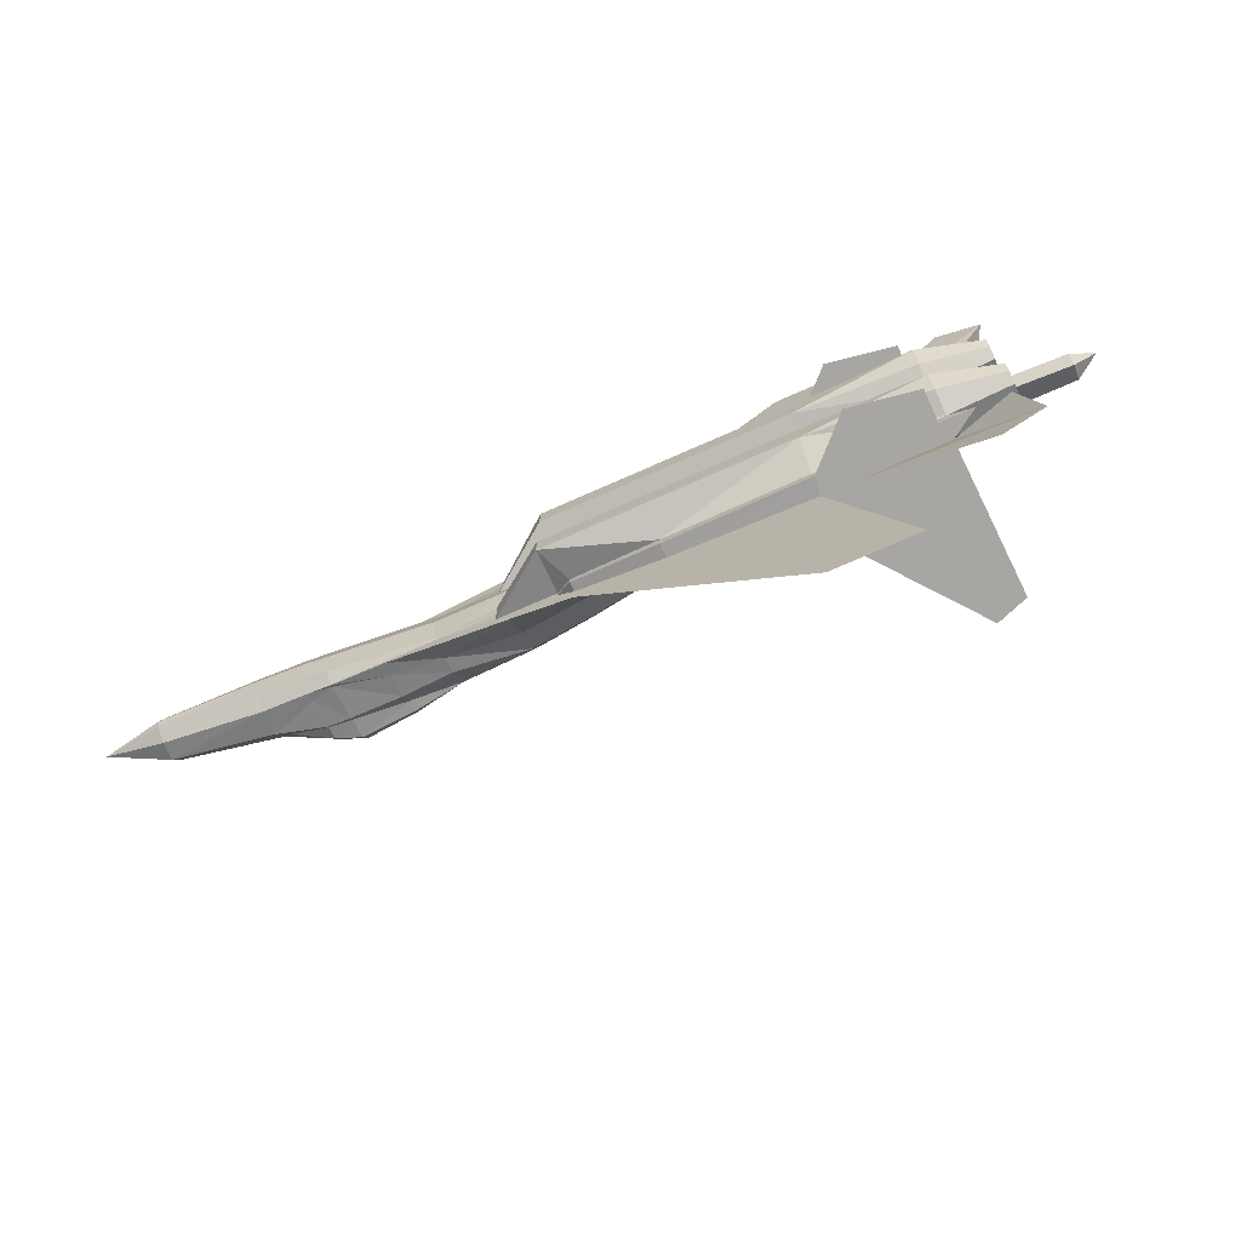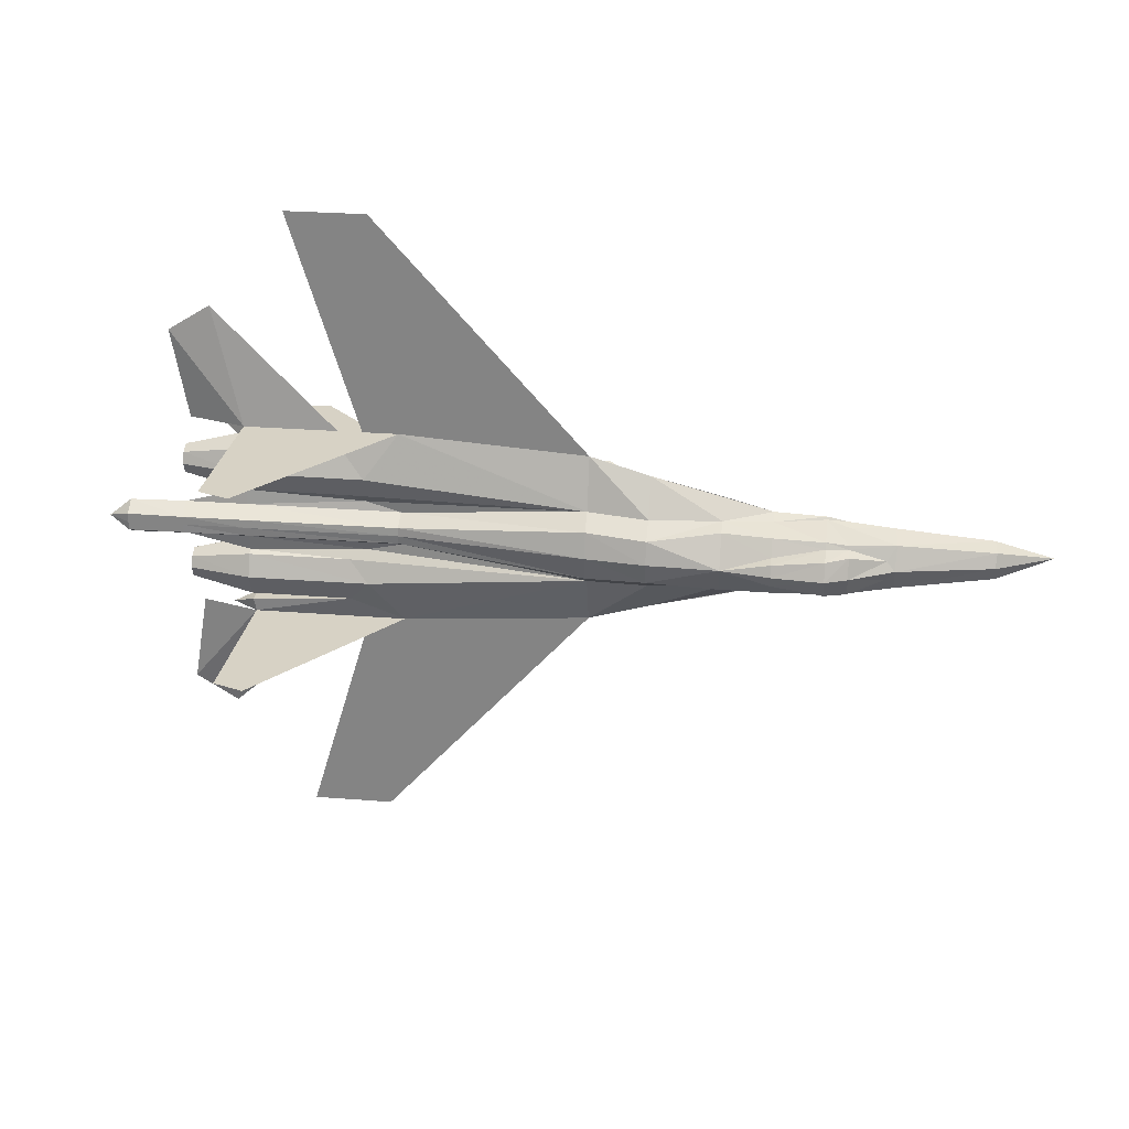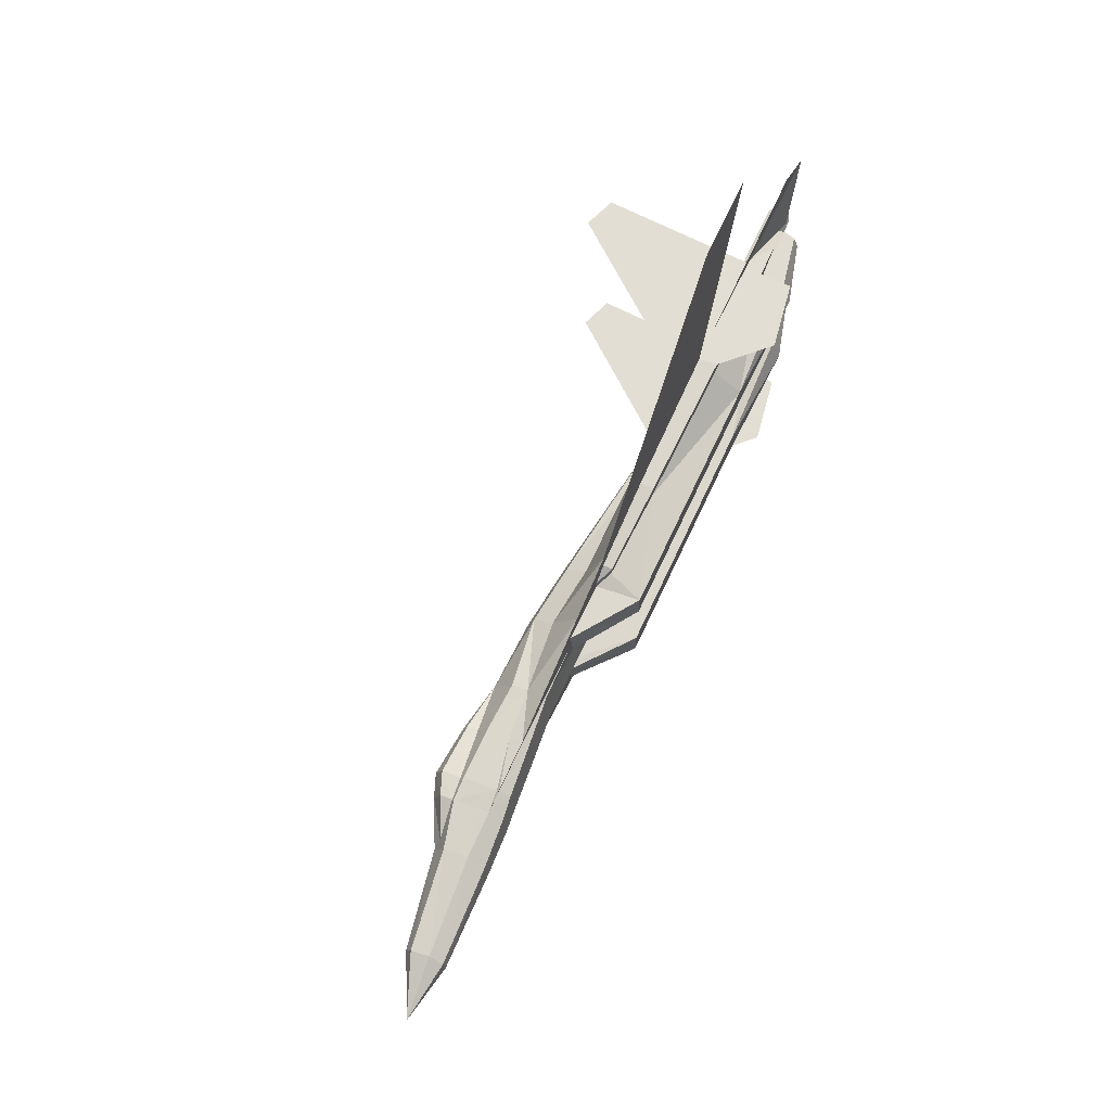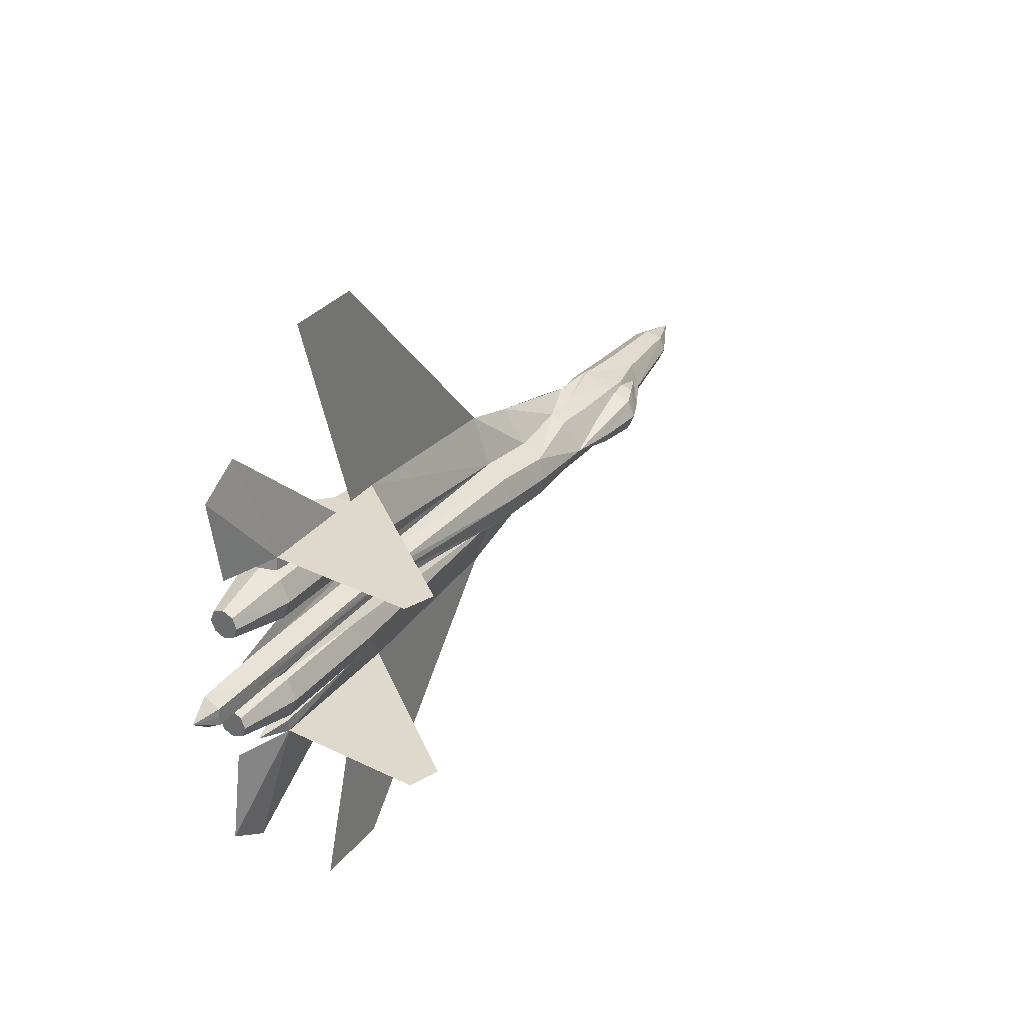
<metadata>
{"format":"obj","ext":"obj","renderer":"f3d","projection":"perspective","resolution":1024,"background":"white","views":[{"elev":-74.0,"azim":-154.6,"up":"+Y"},{"elev":27.5,"azim":8.5,"up":"+Y"},{"elev":67.2,"azim":116.4,"up":"+Y"},{"elev":32.1,"azim":-56.4,"up":"+Y"}]}
</metadata>
<code>
v 0.5051 0.01477 -0.004436
v 0.4031 0.02431 0.01225
v 0.402 1.375e-07 0.0242
v 0.5031 0.01906 -0.02393
v 0.4009 0.03098 -0.01391
v 0.5027 0.01144 -0.03822
v 0.4004 0.02049 -0.03202
v 0.5027 1.354e-07 -0.0406
v 0.4003 1.309e-07 -0.03535
v 0.5649 1.396e-07 -0.03043
v 0.5039 1.401e-07 0.002274
v 0.5027 -0.01144 -0.03822
v 0.5031 -0.01906 -0.02393
v 0.5051 -0.01477 -0.004436
v 0.4004 -0.02049 -0.03202
v 0.4009 -0.03098 -0.01391
v 0.4031 -0.02431 0.01225
v 0.2238 1.313e-07 0.04826
v 0.2764 0.01191 0.05156
v 0.2761 0.0143 0.03964
v 0.2761 -0.0143 0.03964
v 0.2764 -0.01192 0.05156
v 0.2765 1.348e-07 0.05632
v 0.3933 -0.01048 0.02206
v 0.3548 -0.02049 0.04125
v 0.3544 -0.02383 0.02792
v 0.355 1.379e-07 0.04935
v 0.3312 -0.01906 0.05145
v 0.3314 1.379e-07 0.05955
v 0.3306 -0.02383 0.03096
v 0.3548 0.02049 0.04125
v 0.3312 0.01906 0.05145
v 0.3544 0.02383 0.02792
v 0.3306 0.02383 0.03096
v 0.3933 0.01048 0.02206
v 0.2745 0.03431 -0.01705
v 0.2743 1.261e-07 -0.02229
v 0.222 1.242e-07 -0.01606
v 0.1476 1.275e-07 0.04801
v 0.1474 0.02383 0.04087
v 0.08282 0.02669 0.03504
v 0.1468 0.03813 0.01943
v 0.08224 0.04051 0.01408
v 0.2233 0.03289 0.0273
v 0.2228 0.03813 0.01015
v 0.3533 0.03574 -0.01258
v 0.3294 0.04051 -0.01191
v 0.3295 0.03813 -0.009531
v 0.3294 0.03813 -0.01191
v 0.2746 0.03813 -0.01038
v 0.275 0.03813 0.003914
v 0.2746 0.04289 -0.01038
v 0.2222 0.03813 -0.008911
v 0.2222 0.05719 -0.008911
v 0.146 0.07626 -0.006777
v 0.0817 0.09532 -0.004975
v -0.1184 0.1096 0.0006283
v -0.1565 0.1096 0.001696
v -0.1594 0.1096 -0.01729
v -0.2671 0.1096 -0.01428
v -0.2666 0.09532 -0.01429
v -0.008817 0.09532 -0.00244
v 0.0817 0.07626 -0.004975
v -0.009217 0.09532 -0.01673
v 0.08143 0.07626 -0.0145
v 0.09838 0.06434 -0.005442
v 0.2222 0.03718 -0.01034
v 0.1603 0.04242 -0.008129
v 0.1603 0.05719 -0.007177
v 0.1602 0.0286 -0.009559
v -0.157 0.0977 -0.01736
v 0.08193 0.06434 -0.01404
v -0.009217 0.08102 -0.01673
v -0.1572 1.067e-07 -0.005436
v -0.1566 0.0286 -0.001163
v 0.1459 0.02812 -0.009635
v -0.1602 0.03813 -0.04588
v -0.1602 0.06911 -0.04588
v 0.09704 0.06911 -0.05308
v 0.146 0.05719 -0.006777
v 0.09838 0.05719 -0.005442
v -0.1566 -0.0286 -0.001163
v -0.1754 -0.03813 0.006994
v -0.2852 -0.03575 0.002916
v -0.4351 9.514e-08 0.01427
v -0.412 9.517e-08 0.004084
v -0.4113 -0.01906 0.01122
v -0.4104 -0.009532 0.02788
v -0.4109 9.782e-08 0.02789
v -0.352 9.768e-08 2.044e-05
v -0.3518 -0.01906 0.007166
v -0.2766 0.1096 -0.01401
v -0.2857 0.09532 -0.01376
v -0.2863 0.08579 -0.03758
v -0.2866 0.06196 -0.04711
v -0.2863 0.0386 -0.03758
v -0.285 0.08579 0.009586
v -0.1754 0.08579 0.006994
v -0.1754 0.03813 0.006994
v -0.1542 0.06148 0.01641
v -0.2847 0.06196 0.01959
v -0.3119 0.1096 -0.01302
v -0.2851 0.09532 0.005298
v -0.2828 0.1096 0.005231
v -0.1827 0.1096 0.002429
v 0.08304 1.238e-07 0.04267
v -0.1184 0.009055 0.01875
v -0.1184 0.01906 0.0006283
v -0.2857 0.0286 -0.01376
v -0.1582 0.03336 -0.02496
v -0.2853 1.008e-07 -0.001847
v -0.2852 0.03574 0.002916
v -0.2851 0.01906 0.005298
v -0.2846 0.009055 0.02388
v -0.2846 1.037e-07 0.02436
v -0.1179 1.114e-07 0.01969
v -0.285 0.0386 0.009586
v -0.3518 0.01906 0.007166
v -0.3503 0.009055 0.0262
v -0.3513 1.006e-07 0.02622
v -0.4104 0.009532 0.02788
v -0.4113 0.01906 0.01122
v 0.3291 0.03146 -0.02382
v 0.329 1.281e-07 -0.02859
v 0.3533 0.02717 -0.02736
v 0.3527 1.29e-07 -0.03164
v 0.2757 0.03146 0.02869
v 0.3305 0.03003 0.02715
v 0.3535 0.03336 -0.003528
v 0.3543 0.02764 0.02601
v 0.3535 -0.03336 -0.003528
v 0.3533 -0.03575 -0.01258
v 0.3543 -0.02764 0.02601
v 0.3305 -0.03003 0.02715
v 0.3295 -0.03813 -0.009531
v 0.2757 -0.03146 0.02869
v 0.275 -0.03813 0.003914
v 0.2233 -0.03288 0.0273
v 0.2228 -0.03813 0.01015
v 0.3533 -0.02717 -0.02736
v 0.3294 -0.03813 -0.01191
v 0.3291 -0.03146 -0.02382
v 0.2746 -0.03813 -0.01038
v 0.2745 -0.03432 -0.01705
v 0.2222 -0.03813 -0.008911
v 0.2222 -0.03717 -0.01034
v 0.08282 -0.02669 0.03504
v 0.1474 -0.02383 0.04087
v 0.08224 -0.04051 0.01408
v 0.1468 -0.03813 0.01943
v 0.3294 -0.04051 -0.01191
v 0.2746 -0.04289 -0.01038
v 0.2222 -0.05719 -0.008911
v 0.146 -0.07626 -0.006777
v 0.0817 -0.09532 -0.004975
v -0.1184 -0.1096 0.0006283
v -0.1827 -0.1096 0.002429
v -0.2828 -0.1096 0.005231
v -0.3119 -0.1096 -0.01302
v -0.157 -0.0977 -0.01736
v -0.1594 -0.1096 -0.01729
v -0.2671 -0.1096 -0.01428
v -0.1565 -0.1096 0.001696
v -0.008817 -0.09532 -0.00244
v 0.0817 -0.07626 -0.004975
v -0.009217 -0.09532 -0.01673
v 0.08143 -0.07626 -0.0145
v 0.09838 -0.06434 -0.005442
v 0.1603 -0.04242 -0.008129
v 0.1603 -0.05719 -0.007177
v 0.1602 -0.0286 -0.009559
v -0.009217 -0.08102 -0.01673
v 0.09838 -0.05719 -0.005442
v 0.08193 -0.06434 -0.01404
v 0.1458 1.207e-07 -0.01392
v 0.1459 -0.02812 -0.009635
v -0.3503 -0.009055 0.0262
v 0.09704 -0.03813 -0.05308
v 0.09704 -0.06911 -0.05308
v -0.1602 -0.06911 -0.04588
v 0.146 -0.05719 -0.006777
v -0.2851 -0.01906 0.005298
v -0.2846 -0.009055 0.02388
v -0.1184 -0.01906 0.0006283
v -0.2857 -0.09532 -0.01376
v -0.2666 -0.09532 -0.01429
v -0.2863 -0.08579 -0.03758
v -0.2866 -0.06196 -0.04711
v -0.1602 -0.03813 -0.04588
v -0.2863 -0.0386 -0.03758
v -0.1754 -0.08579 0.006994
v -0.285 -0.08579 0.009586
v -0.285 -0.0386 0.009586
v -0.2847 -0.06196 0.01959
v -0.1542 -0.06148 0.01641
v -0.2851 -0.09532 0.005298
v -0.1184 -0.009055 0.01875
v -0.2857 -0.0286 -0.01376
v -0.1582 -0.03336 -0.02496
v 0.09704 0.03813 -0.05308
v -0.3523 0.07864 -0.009984
v -0.3526 0.07387 -0.0219
v -0.3528 0.06196 -0.02666
v -0.3526 0.05052 -0.0219
v -0.3523 0.04528 -0.009984
v -0.3519 0.06196 0.006214
v -0.352 -0.05052 0.00145
v -0.3519 -0.06196 0.006214
v -0.352 0.07387 0.00145
v -0.352 -0.07387 0.00145
v -0.3523 -0.07864 -0.009984
v -0.3526 -0.07387 -0.0219
v -0.3528 -0.06196 -0.02666
v -0.3526 -0.05052 -0.0219
v -0.3523 -0.04528 -0.009984
v -0.2771 -0.1096 -0.04737
v -0.2059 -0.1096 -0.06129
v -0.2766 -0.1096 -0.01401
v -0.2517 -0.1096 0.176
v -0.2854 -0.1096 0.165
v -0.2854 0.1096 0.165
v -0.2517 0.1096 0.176
v -0.2771 0.1096 -0.04737
v -0.2059 0.1096 -0.06129
v -0.3619 0.2073 -0.01162
v -0.3166 0.2359 -0.01289
v -0.3452 0.1096 -0.01209
v -0.1422 0.3479 0.001295
v -0.228 0.3479 0.003697
v -0.1422 -0.3479 0.001295
v -0.3452 -0.1096 -0.01209
v -0.3619 -0.2073 -0.01162
v -0.3166 -0.2359 -0.01289
v -0.228 -0.3479 0.003697
v -0.352 0.05052 0.00145
v -0.2857 -0.09532 -0.01376
v -0.2666 -0.09532 -0.01429
v -0.157 -0.0977 -0.01736
v 0.2746 -0.04289 -0.01038
v 0.2222 -0.05719 -0.008911
v 0.146 -0.07626 -0.006777
v -0.2857 0.09532 -0.01376
v -0.157 0.0977 -0.01736
v -0.2666 0.09532 -0.01429
v 0.2222 0.05719 -0.008911
v 0.2746 0.04289 -0.01038
v 0.146 0.07626 -0.006777
f 1 2 3
f 4 5 2
f 6 7 5
f 8 9 7
f 10 1 11
f 10 4 1
f 10 6 4
f 10 8 6
f 12 8 10
f 13 12 10
f 14 13 10
f 11 14 10
f 12 15 9
f 13 16 15
f 14 17 16
f 11 3 17
f 18 19 20
f 21 22 18
f 18 22 23
f 24 25 26
f 27 25 24
f 27 24 3
f 28 22 21
f 29 23 22
f 25 28 30
f 27 29 28
f 31 32 29
f 33 34 32
f 32 19 23
f 34 20 19
f 3 35 27
f 35 31 27
f 33 31 35
f 23 19 18
f 36 37 38
f 39 40 41
f 40 42 43
f 40 44 45
f 42 40 45
f 18 40 39
f 40 18 44
f 46 47 48
f 46 49 47
f 47 49 50
f 48 47 51
f 52 51 47
f 53 54 52
f 51 52 45
f 45 52 55
f 55 42 45
f 42 55 56
f 56 43 42
f 43 56 57
f 58 59 60
f 61 60 59
f 62 59 58
f 58 57 56
f 56 63 62
f 62 64 59
f 63 65 64
f 65 63 66
f 53 67 68
f 53 68 69
f 70 68 67
f 71 59 64
f 72 65 66
f 73 64 65
f 74 75 76
f 77 78 79
f 79 80 69
f 79 81 80
f 79 72 81
f 73 72 79
f 78 73 79
f 71 73 78
f 82 83 84
f 85 86 87
f 87 88 85
f 85 88 89
f 87 86 90
f 88 87 91
f 92 60 61
f 71 78 93
f 78 94 93
f 78 77 95
f 95 94 78
f 77 96 95
f 93 97 98
f 99 100 101
f 101 100 98
f 57 58 98
f 98 100 57
f 102 103 104
f 93 103 102
f 93 98 103
f 98 104 103
f 98 58 105
f 106 41 107
f 41 43 108
f 57 100 43
f 100 99 43
f 109 96 77
f 77 110 109
f 109 110 75
f 75 74 111
f 112 109 75
f 107 108 113
f 114 115 116
f 112 113 75
f 43 75 108
f 99 75 43
f 113 108 75
f 75 112 117
f 112 111 90
f 112 90 118
f 112 118 113
f 115 114 119
f 114 113 118
f 120 119 121
f 119 118 122
f 118 90 86
f 89 121 85
f 85 121 122
f 122 86 85
f 75 99 112
f 50 36 67
f 123 124 37
f 49 123 36
f 125 126 124
f 46 125 123
f 7 9 126
f 5 7 125
f 20 127 44
f 127 51 45
f 128 48 51
f 34 128 127
f 129 46 48
f 130 129 48
f 33 130 128
f 129 130 2
f 5 46 129
f 17 131 132
f 17 133 131
f 30 134 133
f 134 135 131
f 135 132 131
f 21 136 134
f 136 137 135
f 138 139 137
f 18 138 136
f 132 140 15
f 140 126 9
f 141 142 140
f 142 124 126
f 143 144 142
f 144 37 124
f 145 146 144
f 146 38 37
f 106 147 148
f 147 149 150
f 139 138 148
f 139 148 150
f 39 148 18
f 138 18 148
f 135 151 132
f 151 141 132
f 152 143 141
f 137 151 135
f 151 137 152
f 143 152 153
f 139 152 137
f 154 152 139
f 139 150 154
f 155 154 150
f 150 149 155
f 156 155 149
f 157 158 159
f 160 161 162
f 163 161 164
f 164 155 156
f 164 165 155
f 161 166 164
f 164 166 167
f 168 165 167
f 169 146 145
f 170 169 145
f 146 169 171
f 172 166 161
f 173 168 167
f 174 167 166
f 175 176 82
f 89 88 177
f 178 179 180
f 170 181 179
f 181 173 179
f 173 174 179
f 179 174 172
f 179 172 180
f 180 172 160
f 177 91 182
f 120 177 183
f 182 91 84
f 91 90 84
f 90 111 84
f 84 82 83
f 82 184 182
f 83 82 149
f 184 82 149
f 159 185 186
f 185 180 160
f 185 187 180
f 188 189 180
f 180 187 188
f 188 190 189
f 191 192 185
f 193 194 195
f 192 191 195
f 191 163 156
f 156 195 191
f 158 196 159
f 159 196 185
f 196 191 185
f 196 158 191
f 158 157 163
f 116 197 147
f 197 184 149
f 149 195 156
f 149 83 195
f 189 190 198
f 198 199 189
f 82 199 198
f 84 111 74
f 82 198 84
f 183 182 184
f 197 116 115
f 82 182 84
f 178 176 171
f 178 199 82
f 178 189 199
f 181 168 173
f 181 154 155
f 155 165 168
f 154 170 145
f 154 181 170
f 146 171 175
f 171 176 175
f 24 17 3
f 24 26 133
f 3 2 35
f 2 130 33
f 175 76 70
f 38 175 70
f 69 80 55
f 54 53 69
f 66 63 56
f 66 56 55
f 81 66 80
f 110 77 200
f 76 75 110
f 70 76 200
f 69 68 70
f 179 178 171
f 97 93 201
f 93 94 202
f 94 95 203
f 95 96 204
f 96 109 205
f 109 112 117
f 117 101 206
f 207 208 194
f 101 97 209
f 208 210 192
f 210 211 185
f 211 212 187
f 212 213 188
f 213 214 190
f 214 215 198
f 193 207 215
f 206 209 201
f 207 215 214
f 216 217 161
f 162 218 216
f 156 219 220
f 158 157 163
f 221 222 57
f 58 105 104
f 223 224 59
f 60 92 223
f 225 104 105
f 104 225 226
f 225 227 104
f 225 227 104
f 58 228 57
f 58 228 57
f 57 56 228
f 57 56 228
f 58 229 228
f 58 229 228
f 163 230 156
f 163 230 156
f 158 231 232
f 158 231 232
f 157 158 232
f 233 232 158
f 163 234 230
f 163 234 230
f 230 155 156
f 230 155 156
f 1 3 11
f 4 2 1
f 6 5 4
f 8 7 6
f 12 9 8
f 13 15 12
f 14 16 13
f 11 17 14
f 28 21 30
f 29 22 28
f 25 30 26
f 27 28 25
f 31 29 27
f 33 32 31
f 32 23 29
f 34 19 32
f 36 38 67
f 39 41 106
f 40 43 41
f 47 50 52
f 53 52 50
f 58 60 92
f 58 92 102
f 58 102 104
f 105 104 58
f 61 59 71
f 58 56 62
f 63 64 62
f 71 64 73
f 72 66 81
f 73 65 72
f 74 76 175
f 77 79 200
f 87 90 91
f 88 91 177
f 92 61 93
f 92 93 102
f 99 101 117
f 101 98 97
f 98 105 104
f 106 107 116
f 41 108 107
f 75 111 112
f 107 113 114
f 114 116 107
f 117 75 99
f 115 119 120
f 114 118 119
f 120 121 89
f 119 122 121
f 118 86 122
f 50 67 53
f 123 37 36
f 49 36 50
f 125 124 123
f 46 123 49
f 7 126 125
f 5 125 46
f 20 44 18
f 127 45 44
f 128 51 127
f 34 127 20
f 130 48 128
f 33 128 34
f 5 129 2
f 17 132 16
f 30 133 26
f 134 131 133
f 21 134 30
f 136 135 134
f 138 137 136
f 18 136 21
f 132 15 16
f 140 9 15
f 141 140 132
f 142 126 140
f 143 142 141
f 144 124 142
f 145 144 143
f 146 37 144
f 106 148 39
f 147 150 148
f 152 141 151
f 143 153 145
f 157 159 218
f 157 218 162
f 157 162 161
f 157 161 163
f 160 162 186
f 164 156 163
f 164 167 165
f 172 161 160
f 173 167 174
f 174 166 172
f 175 82 74
f 89 177 120
f 178 180 189
f 177 182 183
f 120 183 115
f 193 84 83
f 159 186 162
f 159 162 218
f 193 195 83
f 192 195 194
f 158 163 191
f 116 147 106
f 197 149 147
f 84 74 82
f 183 184 197
f 197 115 183
f 178 82 176
f 181 155 168
f 154 145 153
f 146 175 38
f 24 133 17
f 2 33 35
f 38 70 67
f 54 69 55
f 66 55 80
f 76 110 200
f 69 70 200
f 69 200 79
f 179 171 169
f 179 169 170
f 97 201 209
f 93 202 201
f 94 203 202
f 95 204 203
f 96 205 204
f 109 117 235
f 109 235 205
f 117 206 235
f 207 194 193
f 101 209 206
f 208 192 194
f 210 185 192
f 211 187 185
f 212 188 187
f 213 190 188
f 214 198 190
f 84 193 215
f 215 84 198
f 206 201 202
f 206 202 203
f 206 203 204
f 206 204 205
f 206 205 235
f 207 214 213
f 207 213 212
f 207 212 211
f 207 211 210
f 207 210 208
f 161 216 218
f 161 218 162
f 217 216 162
f 161 217 162
f 163 156 220
f 157 163 220
f 158 157 220
f 158 163 156
f 158 156 219
f 220 219 158
f 221 57 58
f 221 58 105
f 221 105 104
f 57 58 104
f 222 57 104
f 104 222 221
f 59 223 92
f 59 92 60
f 224 223 60
f 59 224 60
f 226 225 105
f 226 104 105
f 157 232 233
f 157 158 233
f 236 237 238
f 239 240 241
f 242 243 244
f 245 246 247

</code>
